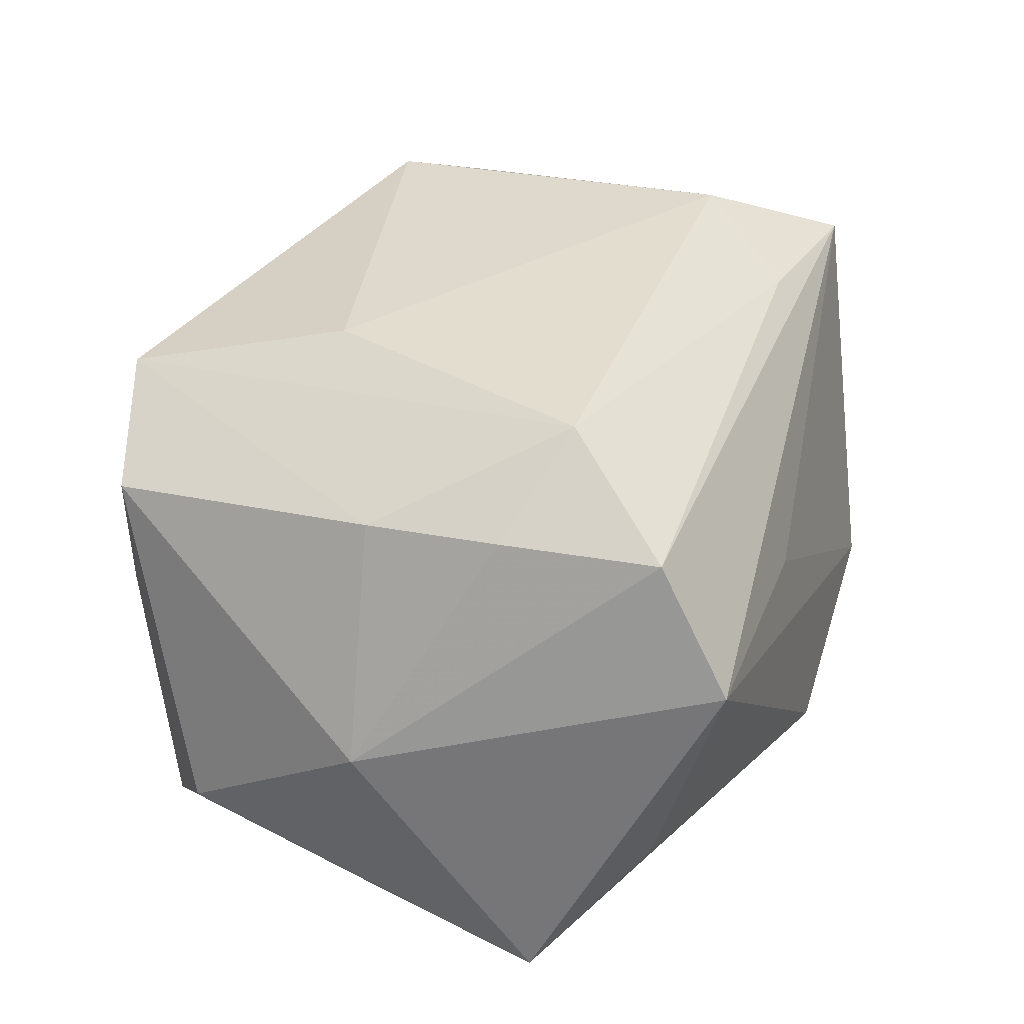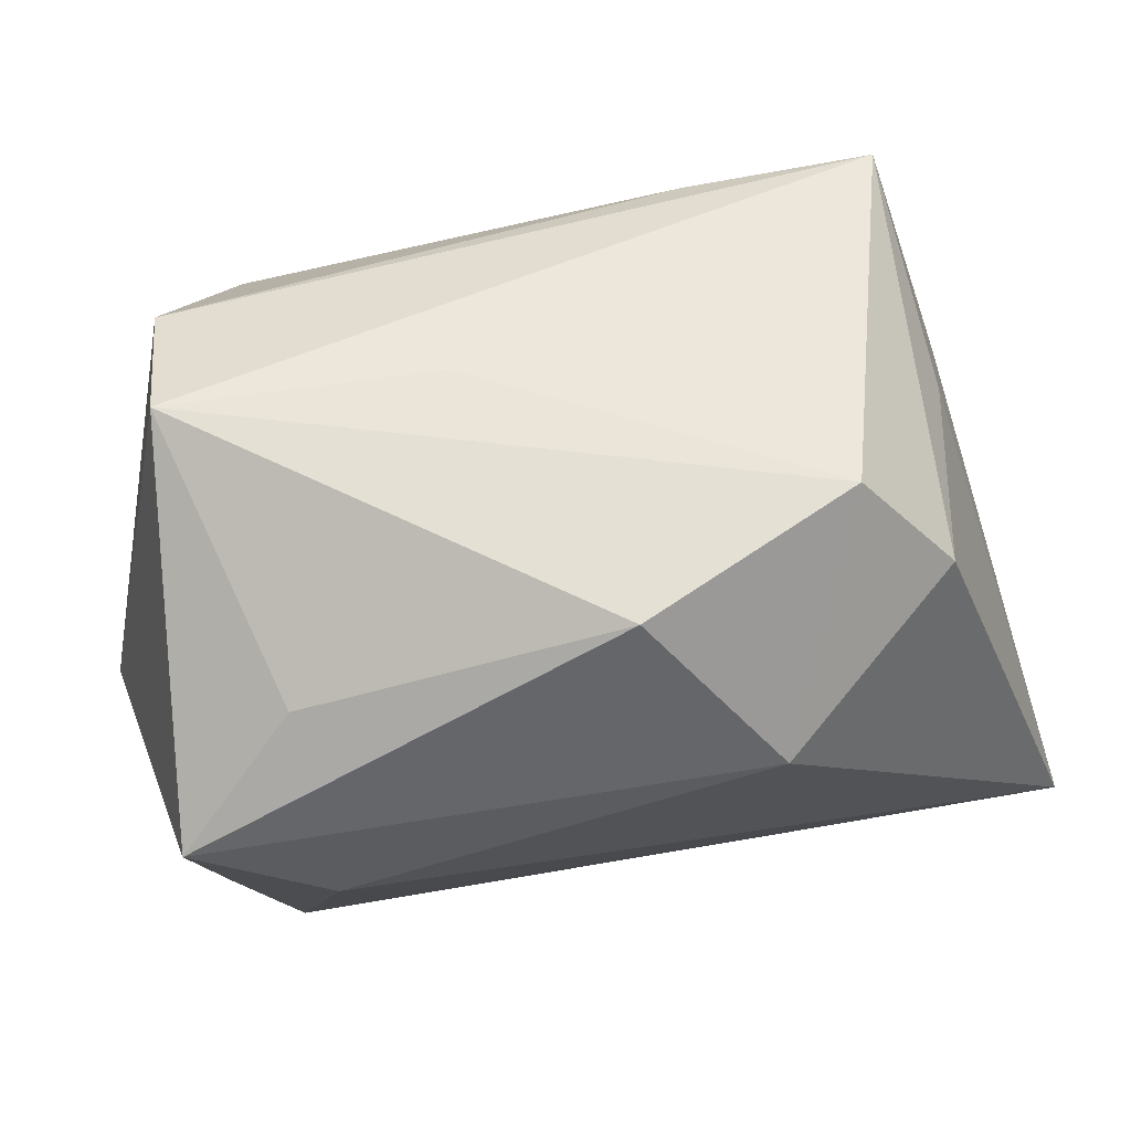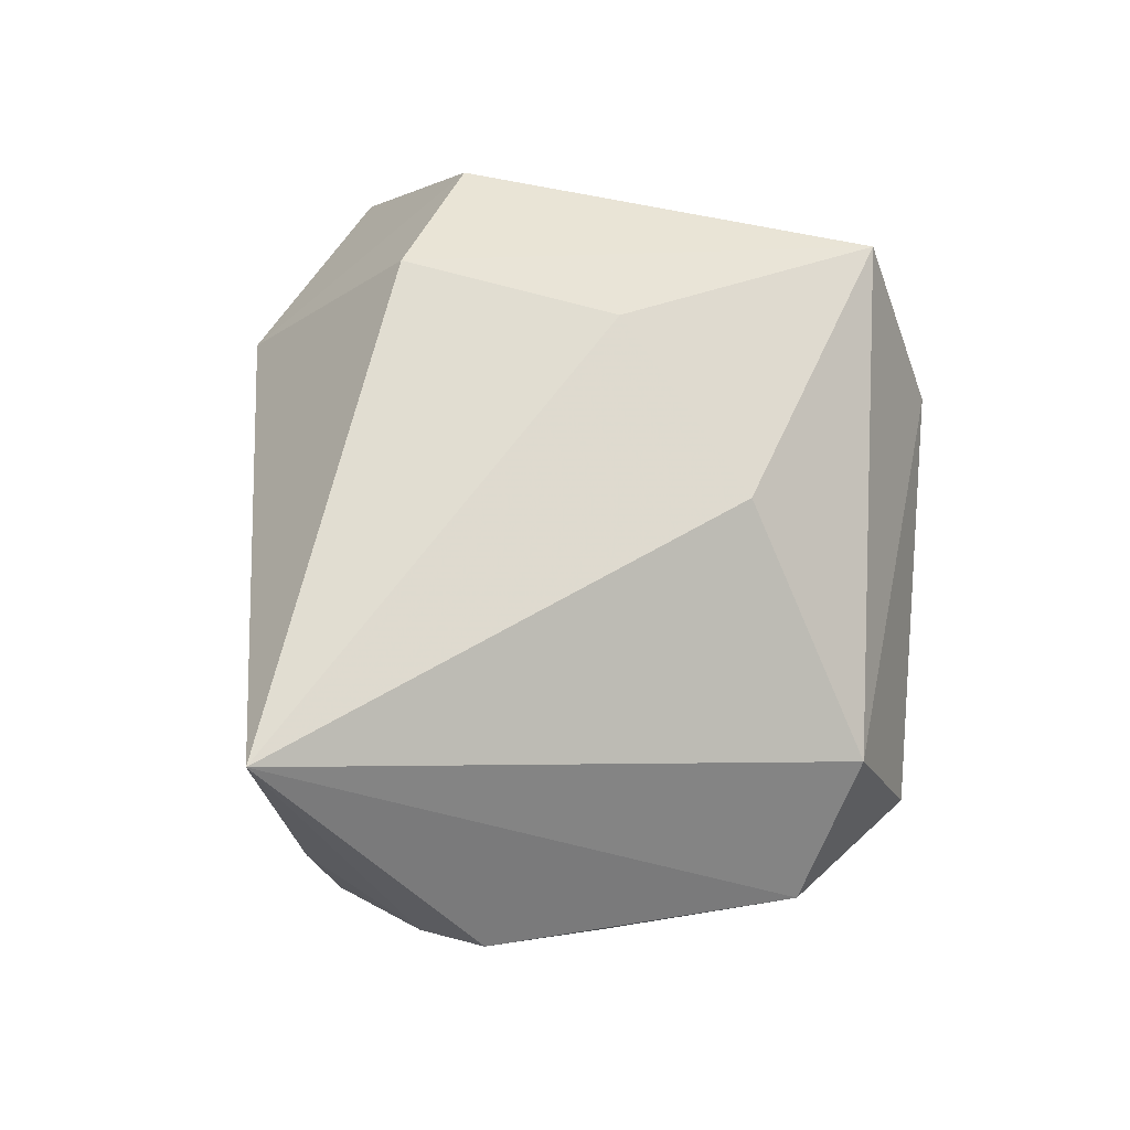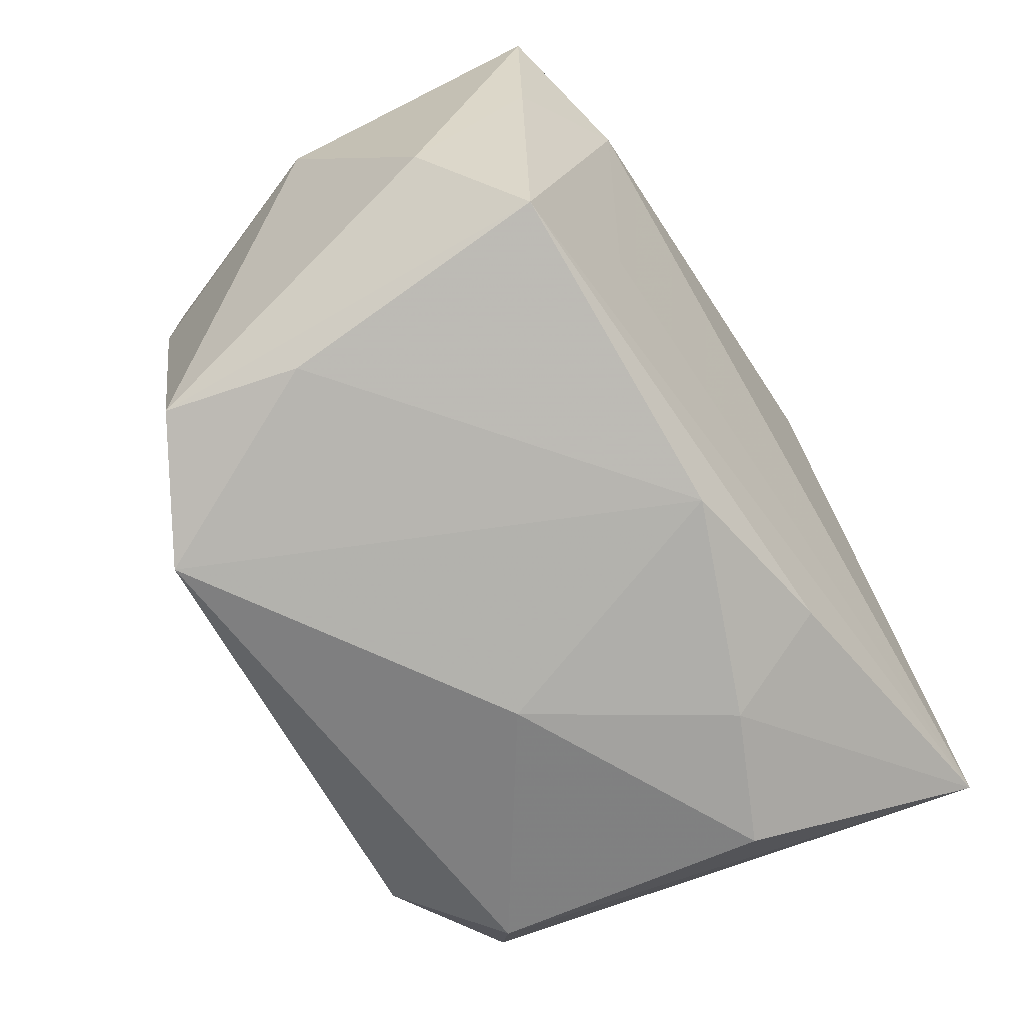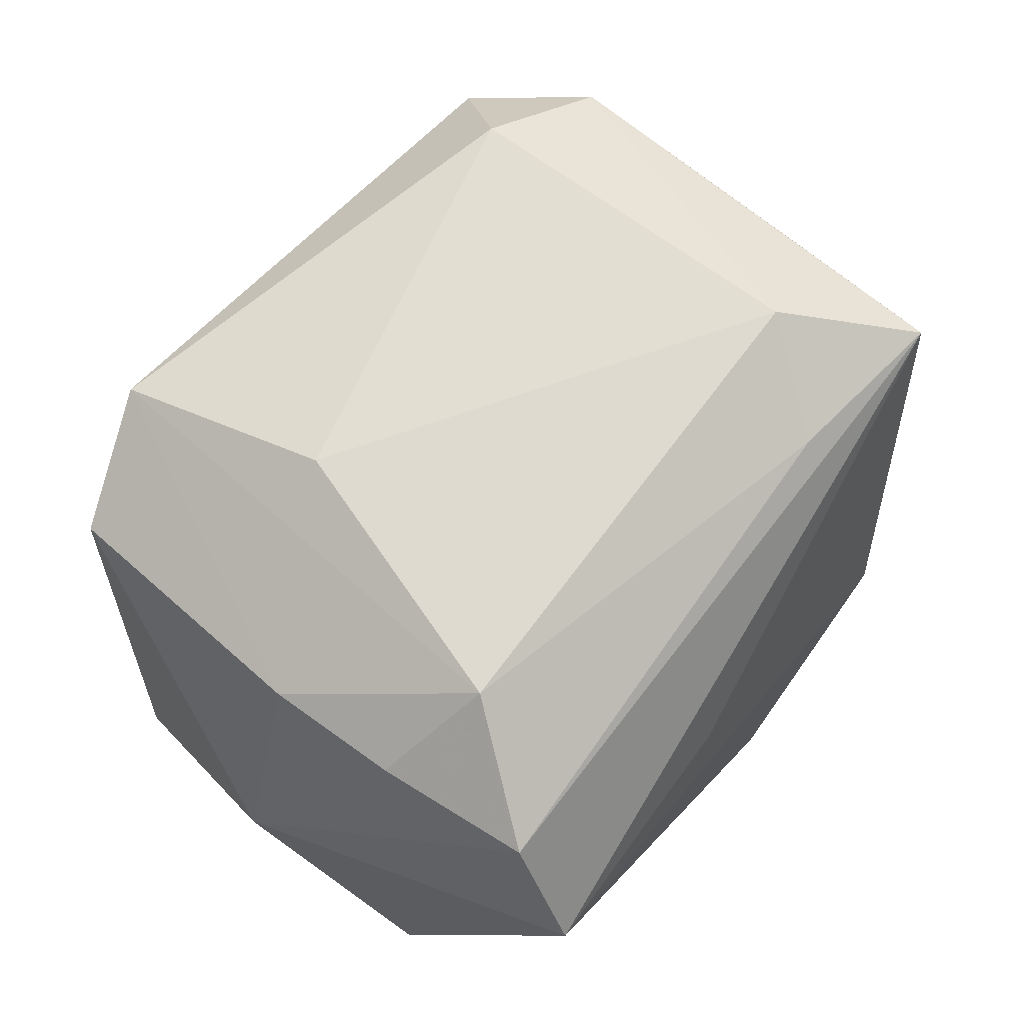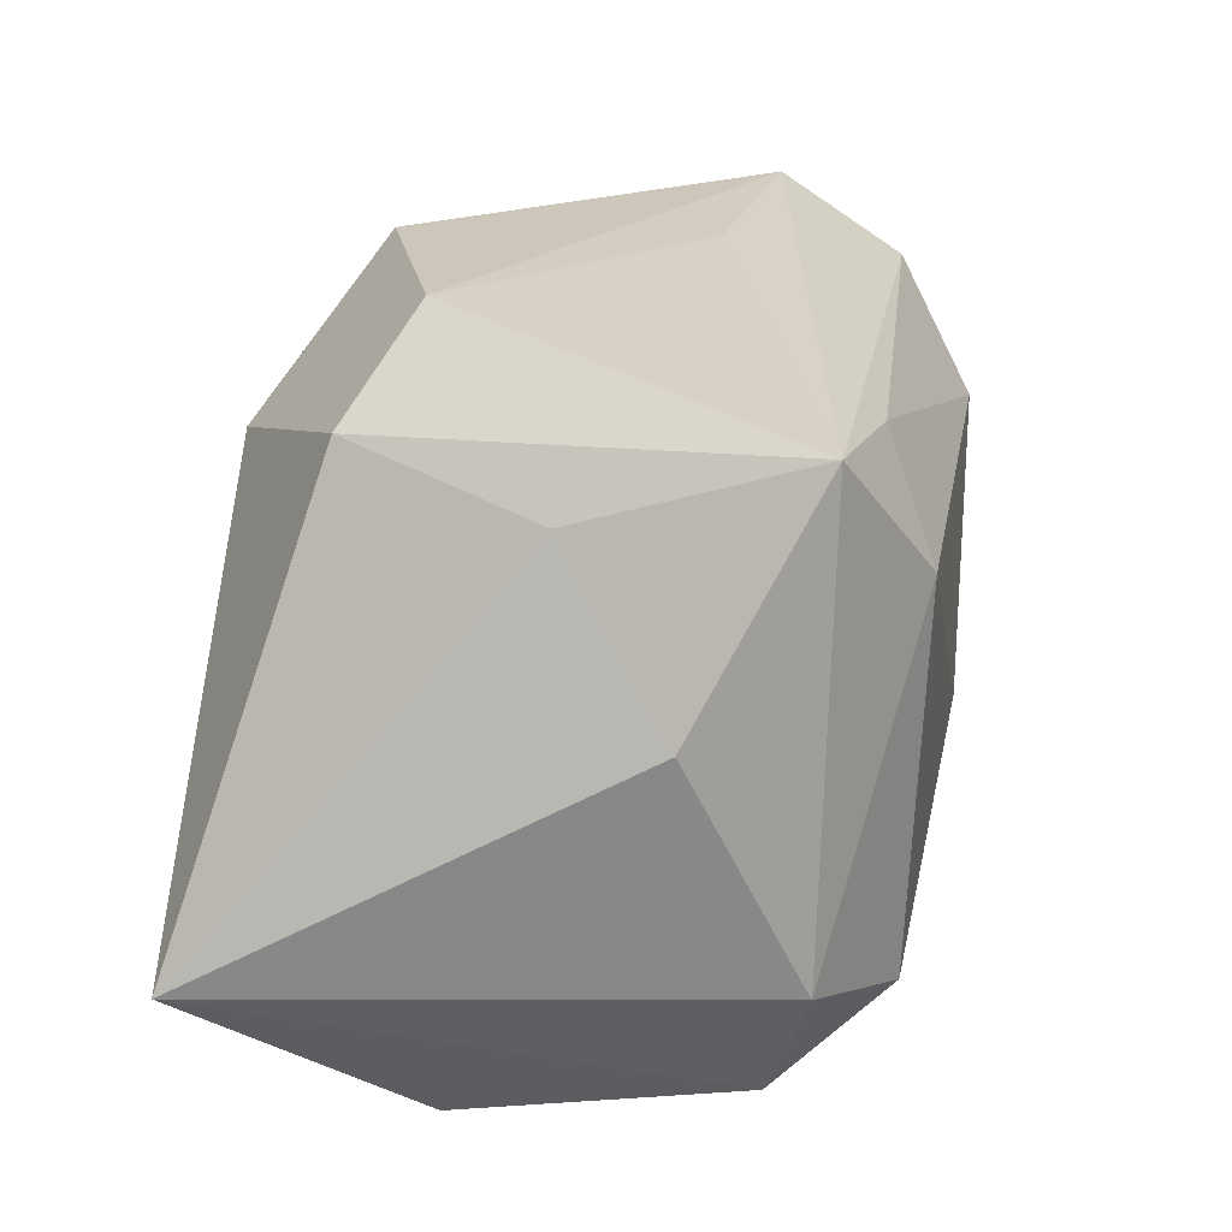
<metadata>
{"format":"obj","ext":"obj","renderer":"f3d","projection":"perspective","resolution":1024,"background":"white","views":[{"elev":35.5,"azim":111.9,"up":"+Z"},{"elev":69.6,"azim":165.2,"up":"+Y"},{"elev":-3.6,"azim":-95.4,"up":"+Y"},{"elev":-70.0,"azim":119.9,"up":"+Y"},{"elev":70.6,"azim":129.6,"up":"+Z"},{"elev":18.5,"azim":-80.2,"up":"+Y"}]}
</metadata>
<code>
v -0.03526 -0.01488 -0.02362
v -0.02842 0.02044 0.01846
v 0.02719 0.0282 0.008338
v 0.03312 -0.01431 -0.01053
v -0.02873 0.01541 0.0009808
v 0.02301 0.02165 -0.01318
v 0.01731 -0.01024 -0.01972
v 0.02293 0.00732 -0.02257
v -0.01436 -0.02688 -0.01181
v -0.005483 -0.0276 0.002705
v -0.02426 -0.02723 -0.007793
v -0.009771 0.01583 -0.02385
v 0.02747 0.0102 0.01778
v -0.01997 0.0111 0.02382
v -0.0234 -0.02414 0.01386
v -0.01831 0.02722 -0.00899
v 0.02809 -0.000302 0.01715
v 0.02684 -0.01981 -0.01694
v 0.02521 -0.02298 0.003922
v -0.02874 -0.01467 0.01747
v 0.03056 0.002161 -0.01849
v -0.01177 -0.02164 -0.01996
v 0.01926 0.01301 0.02382
v 0.01304 -0.008874 0.02382
v 0.006632 0.02686 0.006467
v -0.01881 -0.01759 0.02231
v 0.02709 -0.02208 0.0144
v -0.02462 0.01964 -0.01365
v 0.01699 -0.02586 0.0195
v -0.03271 0.002731 0.009265
v -0.01418 0.0193 0.01998
v 0.001779 -0.02488 -0.01737
v 0.03263 0.01491 -0.01933
v 0.03547 0.001195 0.0001078
v 0.02582 0.0223 0.01794
v -0.0009448 0.0282 -0.01535
f 12 1 28
f 5 28 1
f 2 28 5
f 1 15 20
f 15 26 20
f 33 3 34
f 12 28 16
f 16 28 2
f 34 3 35
f 35 3 2
f 14 26 24
f 2 20 14
f 14 20 26
f 29 26 15
f 24 26 29
f 1 20 30
f 30 20 2
f 30 5 1
f 2 5 30
f 1 18 22
f 22 9 1
f 11 15 1
f 1 9 11
f 12 33 8
f 8 1 12
f 4 33 34
f 34 27 4
f 4 27 18
f 36 16 3
f 36 33 12
f 12 16 36
f 2 3 25
f 25 16 2
f 3 16 25
f 17 27 34
f 17 29 27
f 2 14 31
f 31 35 2
f 32 22 18
f 9 22 32
f 18 8 21
f 21 8 33
f 21 4 18
f 33 4 21
f 7 18 1
f 1 8 7
f 7 8 18
f 3 33 6
f 6 36 3
f 33 36 6
f 34 35 13
f 13 17 34
f 19 32 18
f 29 32 19
f 18 27 19
f 27 29 19
f 9 32 10
f 10 32 29
f 10 11 9
f 10 29 15
f 15 11 10
f 17 13 23
f 24 29 23
f 29 17 23
f 23 13 35
f 23 14 24
f 35 31 23
f 23 31 14

</code>
